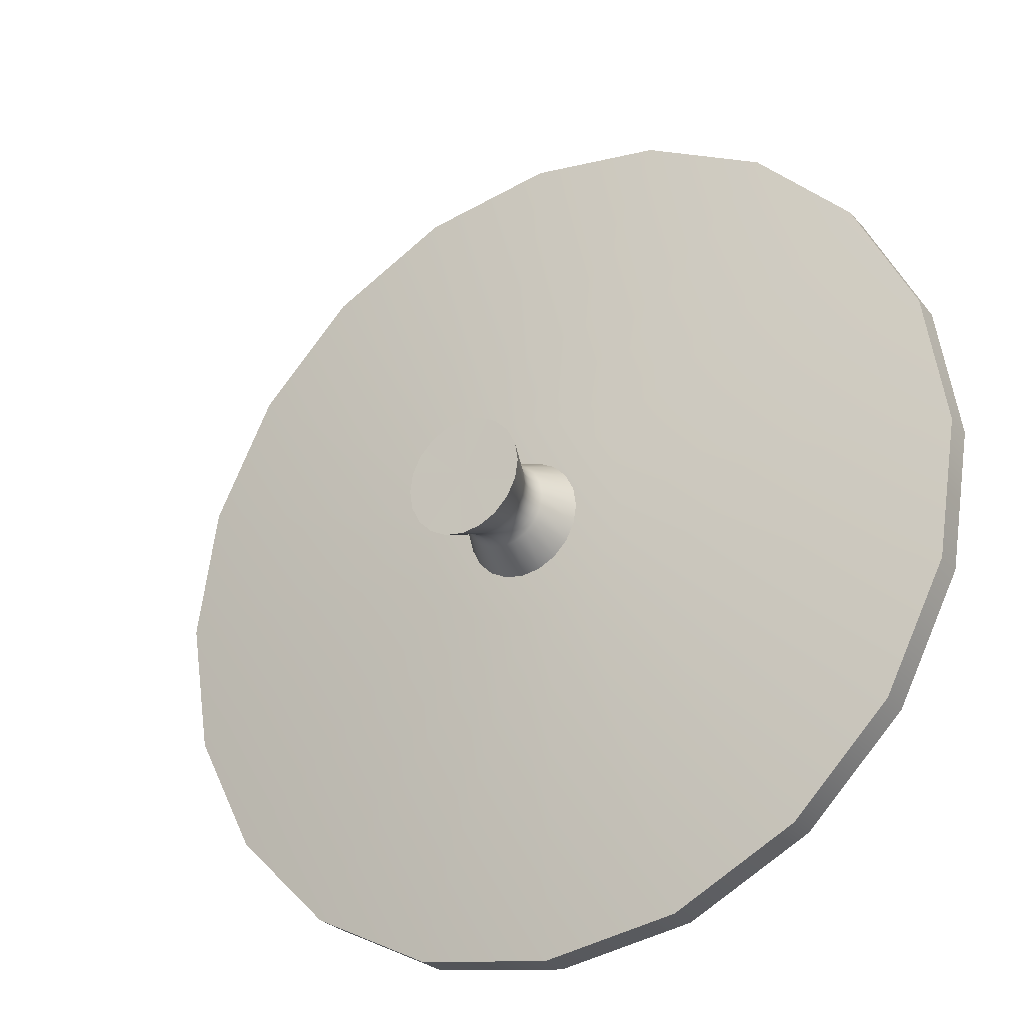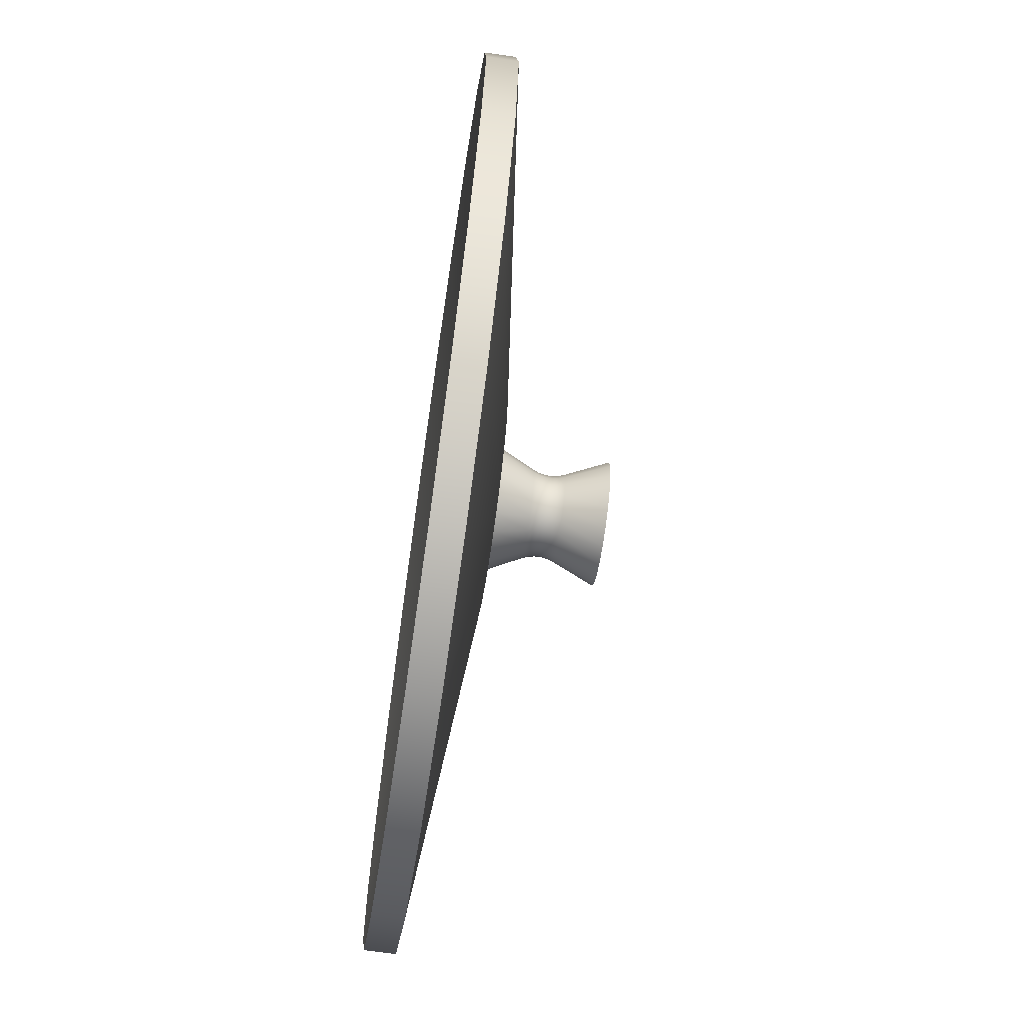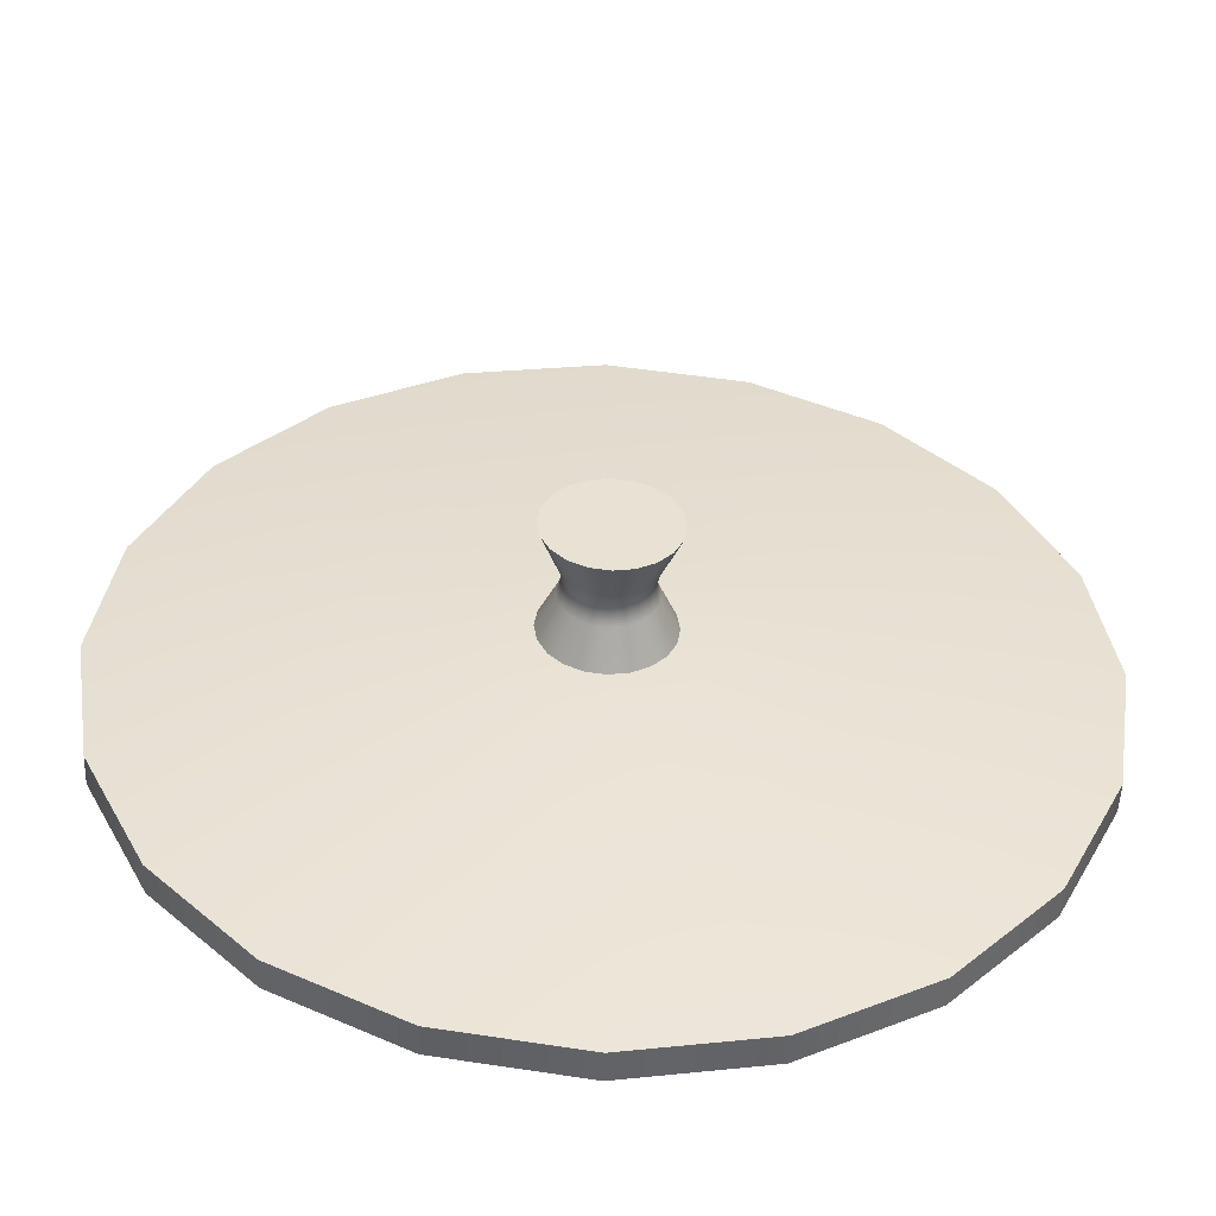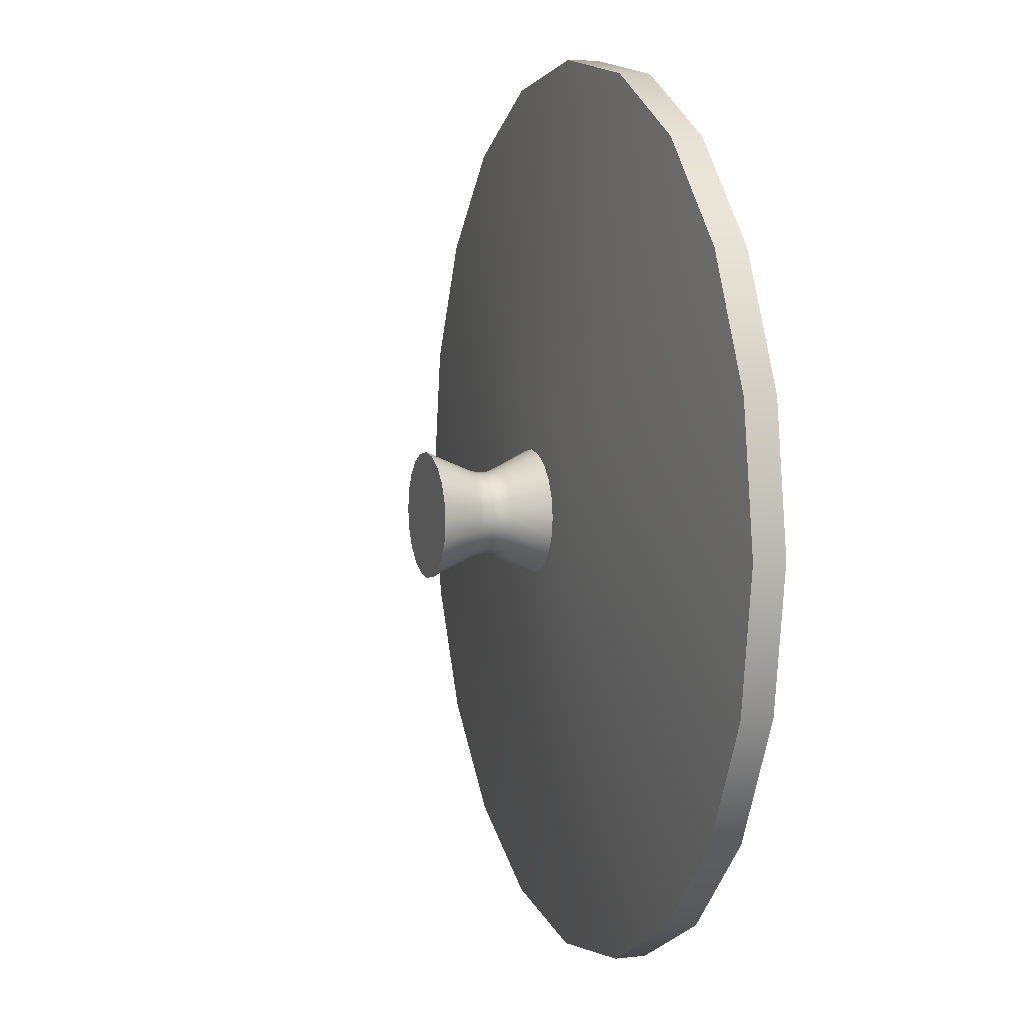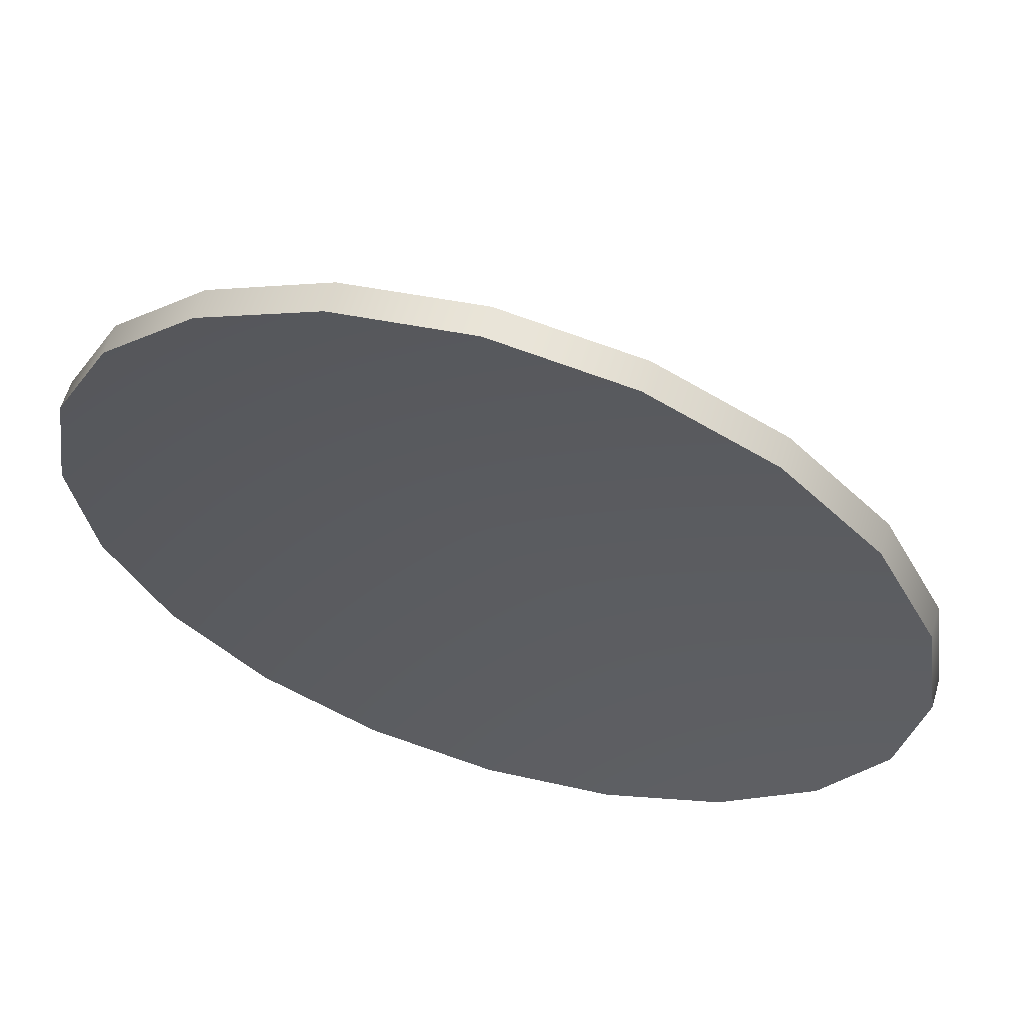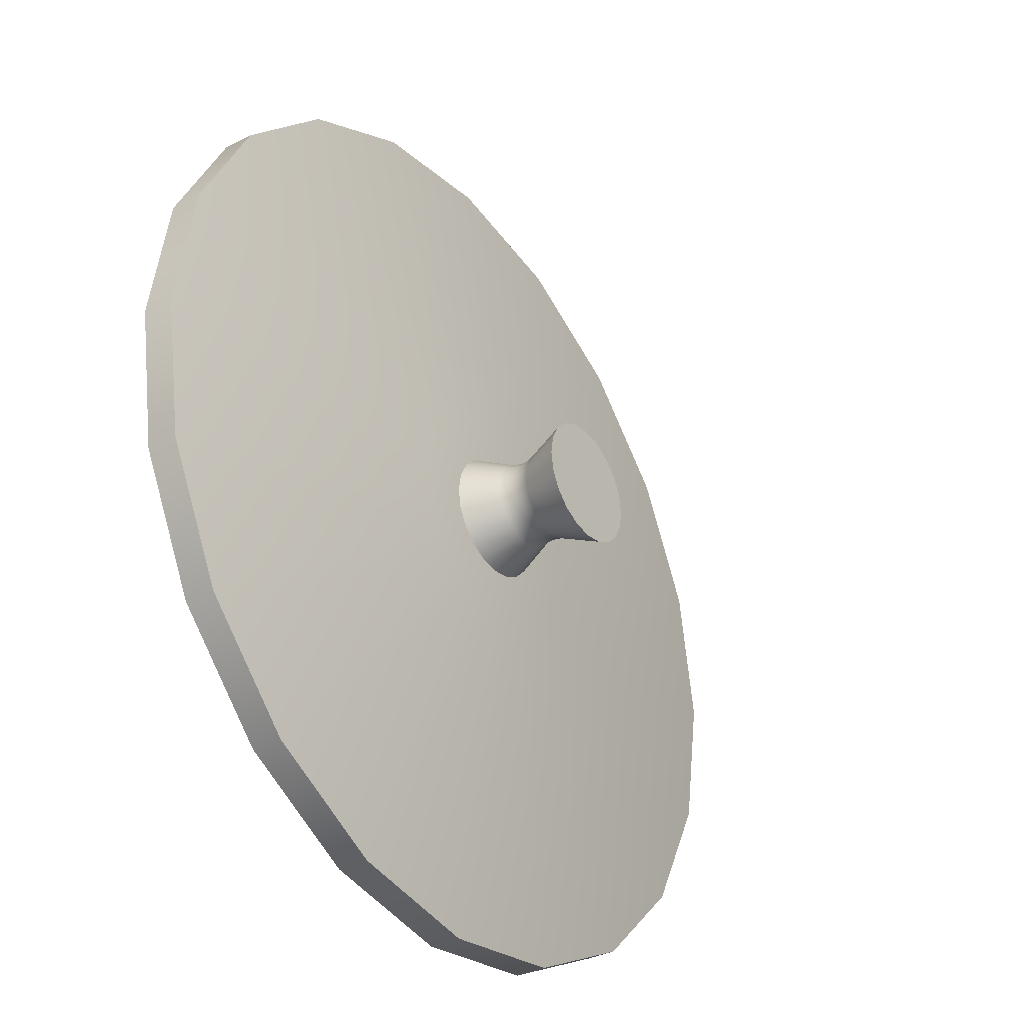
<metadata>
{"format":"obj","ext":"obj","renderer":"f3d","projection":"perspective","resolution":1024,"background":"white","views":[{"elev":-27.6,"azim":-148.0,"up":"+Z"},{"elev":-68.9,"azim":81.7,"up":"+Z"},{"elev":-50.9,"azim":177.9,"up":"+Z"},{"elev":6.1,"azim":-109.1,"up":"+Z"},{"elev":60.6,"azim":16.7,"up":"+Z"},{"elev":-34.5,"azim":124.7,"up":"+Z"}]}
</metadata>
<code>
g default
v 10.79 8.433 -2.211
v 10.62 8.433 -2.55
v 10.35 8.433 -2.819
v 10.01 8.433 -2.992
v 9.633 8.433 -3.052
v 9.257 8.433 -2.992
v 8.918 8.433 -2.819
v 8.649 8.433 -2.55
v 8.476 8.433 -2.211
v 8.416 8.433 -1.835
v 8.476 8.433 -1.459
v 8.649 8.433 -1.12
v 8.918 8.433 -0.851
v 9.257 8.433 -0.6783
v 9.633 8.433 -0.6187
v 10.01 8.433 -0.6783
v 10.35 8.433 -0.851
v 10.62 8.433 -1.12
v 10.79 8.433 -1.459
v 10.85 8.433 -1.835
v 10.79 8.516 -2.211
v 10.62 8.516 -2.55
v 10.35 8.516 -2.819
v 10.01 8.516 -2.992
v 9.633 8.516 -3.052
v 9.257 8.516 -2.992
v 8.918 8.516 -2.819
v 8.649 8.516 -2.55
v 8.476 8.516 -2.211
v 8.416 8.516 -1.835
v 8.476 8.516 -1.459
v 8.649 8.516 -1.12
v 8.918 8.516 -0.851
v 9.257 8.516 -0.6783
v 9.633 8.516 -0.6187
v 10.01 8.516 -0.6783
v 10.35 8.516 -0.851
v 10.62 8.516 -1.12
v 10.79 8.516 -1.459
v 10.85 8.516 -1.835
v 9.633 8.571 -1.835
v 9.922 8.62 -1.929
v 9.879 8.62 -2.014
v 9.811 8.62 -2.081
v 9.727 8.62 -2.124
v 9.633 8.62 -2.139
v 9.539 8.62 -2.124
v 9.454 8.62 -2.081
v 9.387 8.62 -2.014
v 9.343 8.62 -1.929
v 9.329 8.62 -1.835
v 9.343 8.62 -1.741
v 9.387 8.62 -1.656
v 9.454 8.62 -1.589
v 9.539 8.62 -1.546
v 9.633 8.62 -1.531
v 9.727 8.62 -1.546
v 9.811 8.62 -1.589
v 9.879 8.62 -1.656
v 9.922 8.62 -1.741
v 9.937 8.62 -1.835
v 9.794 8.619 -1.888
v 9.77 8.619 -1.935
v 9.732 8.619 -1.972
v 9.685 8.619 -1.996
v 9.633 8.619 -2.005
v 9.58 8.619 -1.996
v 9.533 8.619 -1.972
v 9.496 8.619 -1.935
v 9.471 8.619 -1.888
v 9.463 8.619 -1.835
v 9.471 8.619 -1.783
v 9.496 8.619 -1.735
v 9.533 8.619 -1.698
v 9.58 8.619 -1.674
v 9.633 8.619 -1.666
v 9.685 8.619 -1.674
v 9.732 8.619 -1.698
v 9.77 8.619 -1.735
v 9.794 8.619 -1.783
v 9.802 8.619 -1.835
v 9.794 8.919 -1.888
v 9.77 8.919 -1.935
v 9.732 8.919 -1.972
v 9.685 8.919 -1.996
v 9.633 8.919 -2.005
v 9.58 8.919 -1.996
v 9.533 8.919 -1.972
v 9.496 8.919 -1.935
v 9.471 8.919 -1.888
v 9.463 8.919 -1.835
v 9.471 8.919 -1.783
v 9.496 8.919 -1.735
v 9.533 8.919 -1.698
v 9.58 8.919 -1.674
v 9.633 8.919 -1.666
v 9.685 8.919 -1.674
v 9.732 8.919 -1.698
v 9.77 8.919 -1.735
v 9.794 8.919 -1.783
v 9.802 8.919 -1.835
v 9.633 8.619 -1.835
v 9.633 8.919 -1.835
v 9.747 8.805 -1.798
v 9.741 8.788 -1.8
v 9.739 8.77 -1.801
v 9.739 8.753 -1.801
v 9.742 8.735 -1.8
v 9.748 8.719 -1.798
v 9.731 8.719 -1.764
v 9.726 8.735 -1.767
v 9.723 8.753 -1.769
v 9.723 8.77 -1.77
v 9.725 8.788 -1.768
v 9.73 8.805 -1.765
v 9.704 8.719 -1.737
v 9.7 8.735 -1.742
v 9.698 8.753 -1.745
v 9.698 8.77 -1.745
v 9.7 8.788 -1.743
v 9.703 8.805 -1.738
v 9.67 8.719 -1.72
v 9.668 8.735 -1.726
v 9.667 8.753 -1.729
v 9.667 8.77 -1.729
v 9.668 8.788 -1.727
v 9.67 8.805 -1.721
v 9.633 8.719 -1.714
v 9.633 8.735 -1.72
v 9.633 8.753 -1.723
v 9.633 8.77 -1.724
v 9.633 8.788 -1.721
v 9.633 8.805 -1.715
v 9.595 8.719 -1.72
v 9.597 8.735 -1.726
v 9.598 8.753 -1.729
v 9.598 8.77 -1.729
v 9.597 8.788 -1.727
v 9.596 8.805 -1.721
v 9.561 8.719 -1.737
v 9.565 8.735 -1.742
v 9.567 8.753 -1.745
v 9.567 8.77 -1.745
v 9.566 8.788 -1.743
v 9.562 8.805 -1.738
v 9.534 8.719 -1.764
v 9.539 8.735 -1.767
v 9.542 8.753 -1.769
v 9.542 8.77 -1.77
v 9.54 8.788 -1.768
v 9.536 8.805 -1.765
v 9.517 8.719 -1.798
v 9.523 8.735 -1.8
v 9.526 8.753 -1.801
v 9.527 8.77 -1.801
v 9.524 8.788 -1.8
v 9.519 8.805 -1.798
v 9.511 8.719 -1.835
v 9.517 8.735 -1.835
v 9.521 8.753 -1.835
v 9.521 8.77 -1.835
v 9.519 8.788 -1.835
v 9.513 8.805 -1.835
v 9.517 8.719 -1.873
v 9.523 8.735 -1.871
v 9.526 8.753 -1.87
v 9.527 8.77 -1.87
v 9.524 8.788 -1.87
v 9.519 8.805 -1.872
v 9.534 8.719 -1.907
v 9.539 8.735 -1.903
v 9.542 8.753 -1.901
v 9.542 8.77 -1.901
v 9.54 8.788 -1.902
v 9.536 8.805 -1.906
v 9.561 8.719 -1.934
v 9.565 8.735 -1.928
v 9.567 8.753 -1.926
v 9.567 8.77 -1.925
v 9.566 8.788 -1.928
v 9.562 8.805 -1.932
v 9.595 8.719 -1.951
v 9.597 8.735 -1.945
v 9.598 8.753 -1.942
v 9.598 8.77 -1.941
v 9.597 8.788 -1.944
v 9.596 8.805 -1.949
v 9.633 8.719 -1.957
v 9.633 8.735 -1.95
v 9.633 8.753 -1.947
v 9.633 8.77 -1.947
v 9.633 8.788 -1.949
v 9.633 8.805 -1.955
v 9.67 8.719 -1.951
v 9.668 8.735 -1.945
v 9.667 8.753 -1.942
v 9.667 8.77 -1.941
v 9.668 8.788 -1.944
v 9.67 8.805 -1.949
v 9.704 8.719 -1.934
v 9.7 8.735 -1.928
v 9.698 8.753 -1.926
v 9.698 8.77 -1.925
v 9.7 8.788 -1.928
v 9.703 8.805 -1.932
v 9.731 8.719 -1.907
v 9.726 8.735 -1.903
v 9.723 8.753 -1.901
v 9.723 8.77 -1.901
v 9.725 8.788 -1.902
v 9.73 8.805 -1.906
v 9.748 8.719 -1.873
v 9.742 8.735 -1.871
v 9.739 8.753 -1.87
v 9.739 8.77 -1.87
v 9.741 8.788 -1.87
v 9.747 8.805 -1.872
v 9.754 8.719 -1.835
v 9.748 8.735 -1.835
v 9.745 8.753 -1.835
v 9.744 8.77 -1.835
v 9.747 8.788 -1.835
v 9.753 8.805 -1.835
g polySurface21
f 1 2 22 21
f 2 3 23 22
f 3 4 24 23
f 4 5 25 24
f 5 6 26 25
f 6 7 27 26
f 7 8 28 27
f 8 9 29 28
f 9 10 30 29
f 10 11 31 30
f 11 12 32 31
f 12 13 33 32
f 13 14 34 33
f 14 15 35 34
f 15 16 36 35
f 16 17 37 36
f 17 18 38 37
f 18 19 39 38
f 19 20 40 39
f 20 1 21 40
f 2 1 41
f 3 2 41
f 4 3 41
f 5 4 41
f 6 5 41
f 7 6 41
f 8 7 41
f 9 8 41
f 10 9 41
f 11 10 41
f 12 11 41
f 13 12 41
f 14 13 41
f 15 14 41
f 16 15 41
f 17 16 41
f 18 17 41
f 19 18 41
f 20 19 41
f 1 20 41
f 61 42 43 44 45 46 47 48 49 50 51 52 53 54 55 56 57 58 59 60
f 40 21 42 61
f 21 22 43 42
f 22 23 44 43
f 23 24 45 44
f 24 25 46 45
f 25 26 47 46
f 26 27 48 47
f 27 28 49 48
f 28 29 50 49
f 29 30 51 50
f 30 31 52 51
f 31 32 53 52
f 32 33 54 53
f 33 34 55 54
f 34 35 56 55
f 35 36 57 56
f 36 37 58 57
f 37 38 59 58
f 38 39 60 59
f 39 40 61 60
f 63 62 102
f 64 63 102
f 65 64 102
f 66 65 102
f 67 66 102
f 68 67 102
f 69 68 102
f 70 69 102
f 71 70 102
f 72 71 102
f 73 72 102
f 74 73 102
f 75 74 102
f 76 75 102
f 77 76 102
f 78 77 102
f 79 78 102
f 80 79 102
f 81 80 102
f 62 81 102
f 82 83 103
f 83 84 103
f 84 85 103
f 85 86 103
f 86 87 103
f 87 88 103
f 88 89 103
f 89 90 103
f 90 91 103
f 91 92 103
f 92 93 103
f 93 94 103
f 94 95 103
f 95 96 103
f 96 97 103
f 97 98 103
f 98 99 103
f 99 100 103
f 100 101 103
f 101 82 103
f 109 108 111 110
f 108 107 112 111
f 107 106 113 112
f 106 105 114 113
f 105 104 115 114
f 62 63 206 212
f 63 64 200 206
f 64 65 194 200
f 65 66 188 194
f 66 67 182 188
f 67 68 176 182
f 68 69 170 176
f 69 70 164 170
f 70 71 158 164
f 71 72 152 158
f 72 73 146 152
f 73 74 140 146
f 74 75 134 140
f 75 76 128 134
f 76 77 122 128
f 77 78 116 122
f 78 79 110 116
f 79 80 109 110
f 80 81 218 109
f 81 62 212 218
f 115 104 100 99
f 121 115 99 98
f 127 121 98 97
f 133 127 97 96
f 139 133 96 95
f 145 139 95 94
f 151 145 94 93
f 157 151 93 92
f 163 157 92 91
f 169 163 91 90
f 175 169 90 89
f 181 175 89 88
f 187 181 88 87
f 193 187 87 86
f 199 193 86 85
f 205 199 85 84
f 211 205 84 83
f 217 211 83 82
f 223 217 82 101
f 104 223 101 100
f 114 115 121 120
f 113 114 120 119
f 112 113 119 118
f 110 111 117 116
f 111 112 118 117
f 120 121 127 126
f 119 120 126 125
f 118 119 125 124
f 116 117 123 122
f 117 118 124 123
f 126 127 133 132
f 125 126 132 131
f 124 125 131 130
f 122 123 129 128
f 123 124 130 129
f 132 133 139 138
f 131 132 138 137
f 130 131 137 136
f 128 129 135 134
f 129 130 136 135
f 138 139 145 144
f 137 138 144 143
f 136 137 143 142
f 134 135 141 140
f 135 136 142 141
f 144 145 151 150
f 143 144 150 149
f 142 143 149 148
f 140 141 147 146
f 141 142 148 147
f 150 151 157 156
f 149 150 156 155
f 148 149 155 154
f 146 147 153 152
f 147 148 154 153
f 156 157 163 162
f 155 156 162 161
f 154 155 161 160
f 152 153 159 158
f 153 154 160 159
f 162 163 169 168
f 161 162 168 167
f 160 161 167 166
f 158 159 165 164
f 159 160 166 165
f 168 169 175 174
f 167 168 174 173
f 166 167 173 172
f 164 165 171 170
f 165 166 172 171
f 174 175 181 180
f 173 174 180 179
f 172 173 179 178
f 170 171 177 176
f 171 172 178 177
f 180 181 187 186
f 179 180 186 185
f 178 179 185 184
f 176 177 183 182
f 177 178 184 183
f 186 187 193 192
f 185 186 192 191
f 184 185 191 190
f 182 183 189 188
f 183 184 190 189
f 192 193 199 198
f 191 192 198 197
f 190 191 197 196
f 188 189 195 194
f 189 190 196 195
f 198 199 205 204
f 197 198 204 203
f 196 197 203 202
f 194 195 201 200
f 195 196 202 201
f 204 205 211 210
f 203 204 210 209
f 202 203 209 208
f 200 201 207 206
f 201 202 208 207
f 210 211 217 216
f 209 210 216 215
f 208 209 215 214
f 206 207 213 212
f 207 208 214 213
f 216 217 223 222
f 215 216 222 221
f 214 215 221 220
f 212 213 219 218
f 213 214 220 219
f 104 105 222 223
f 105 106 221 222
f 106 107 220 221
f 107 108 219 220
f 108 109 218 219

</code>
